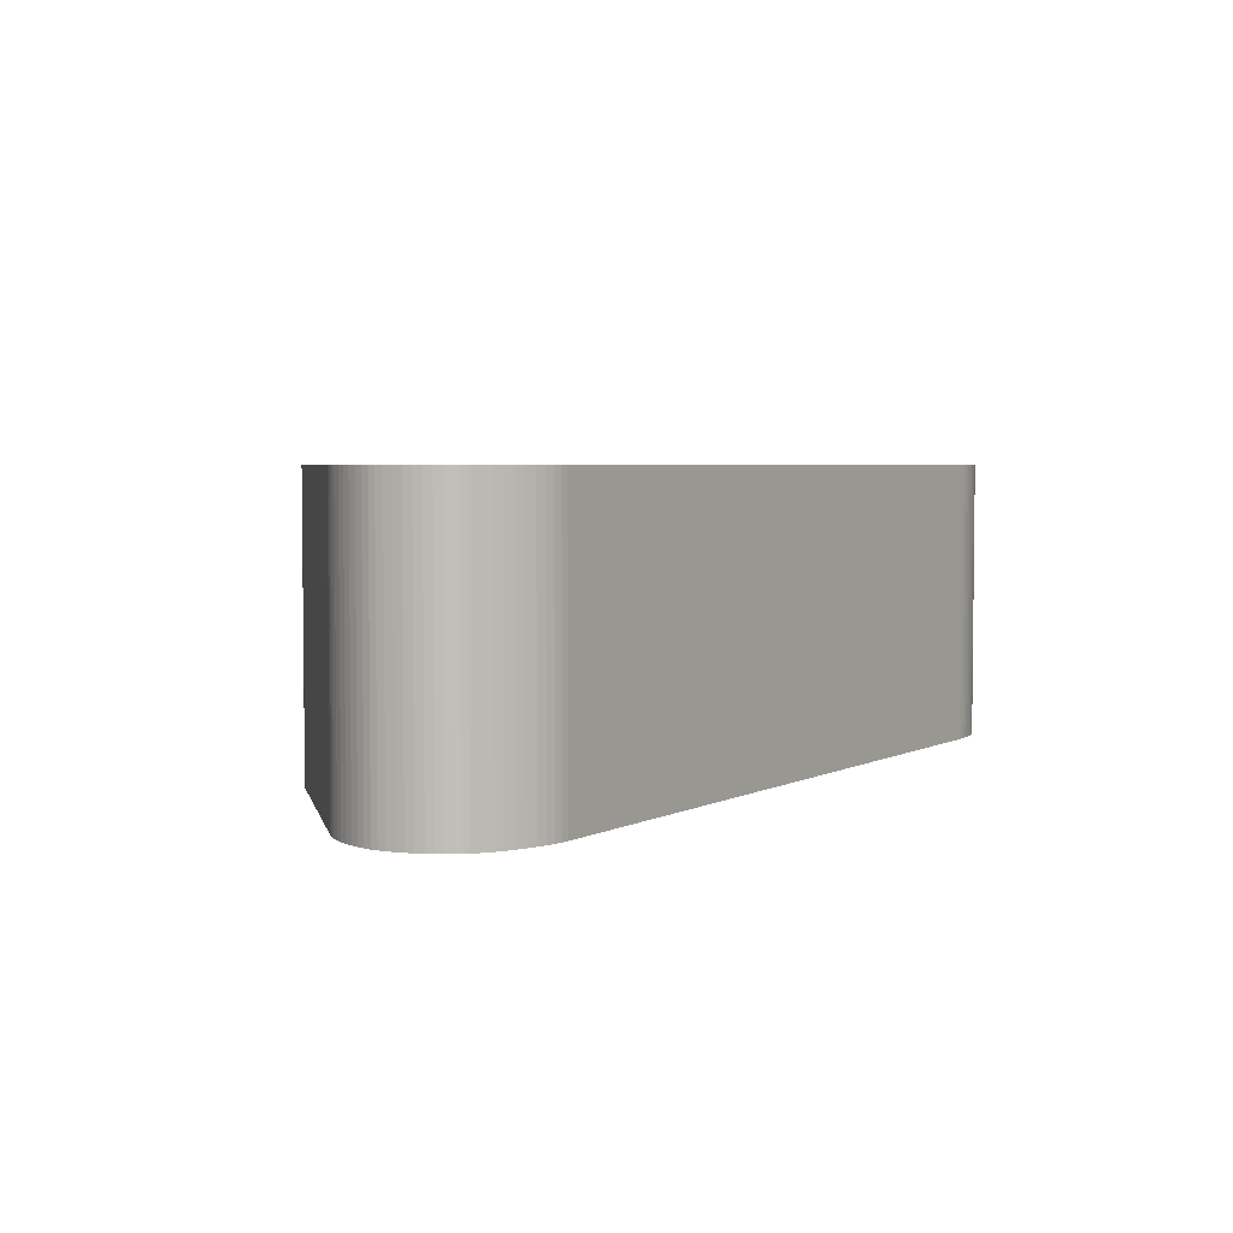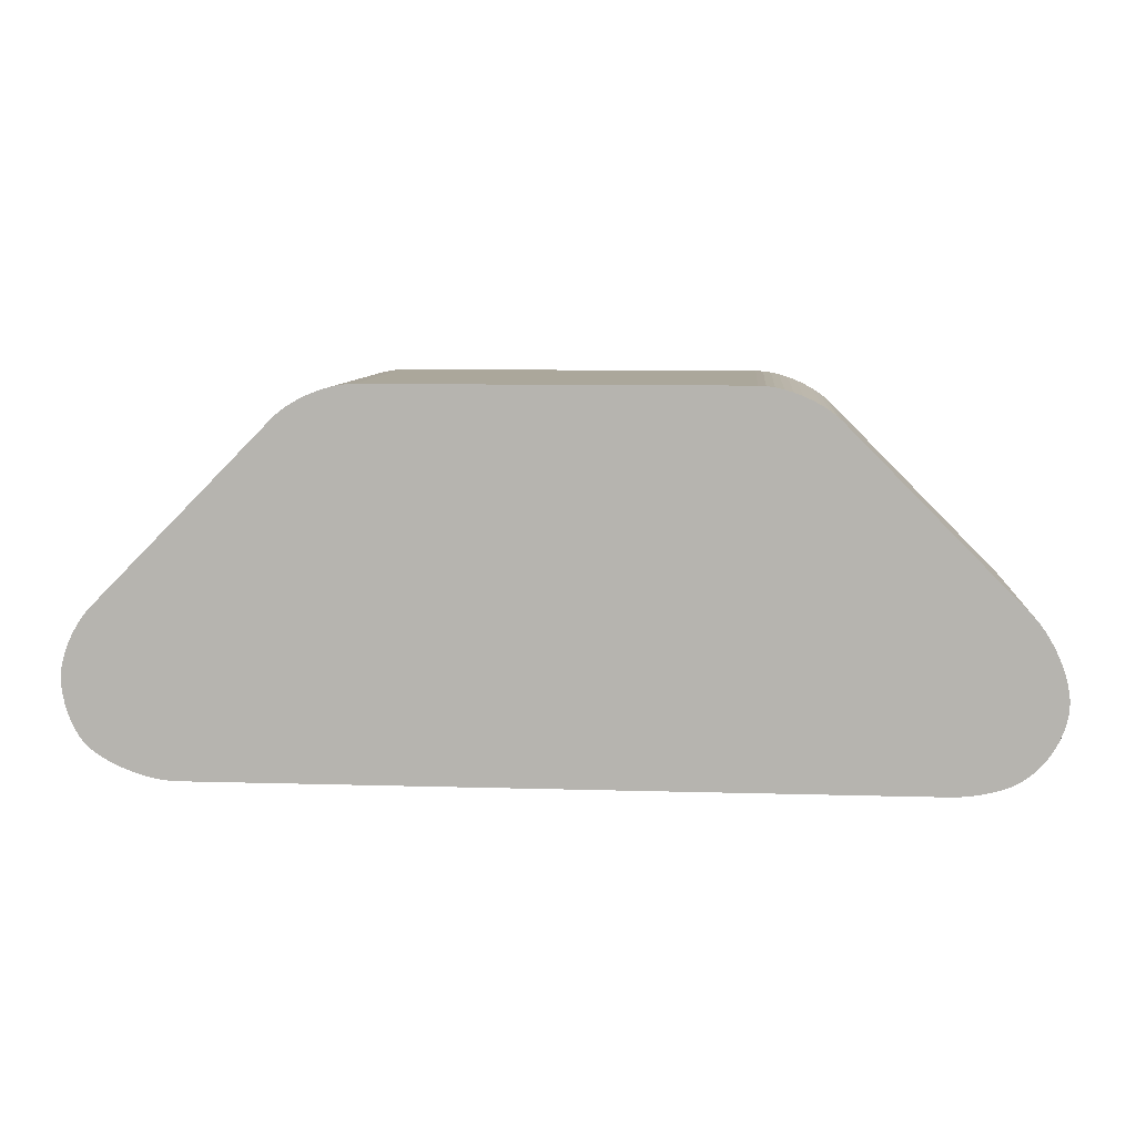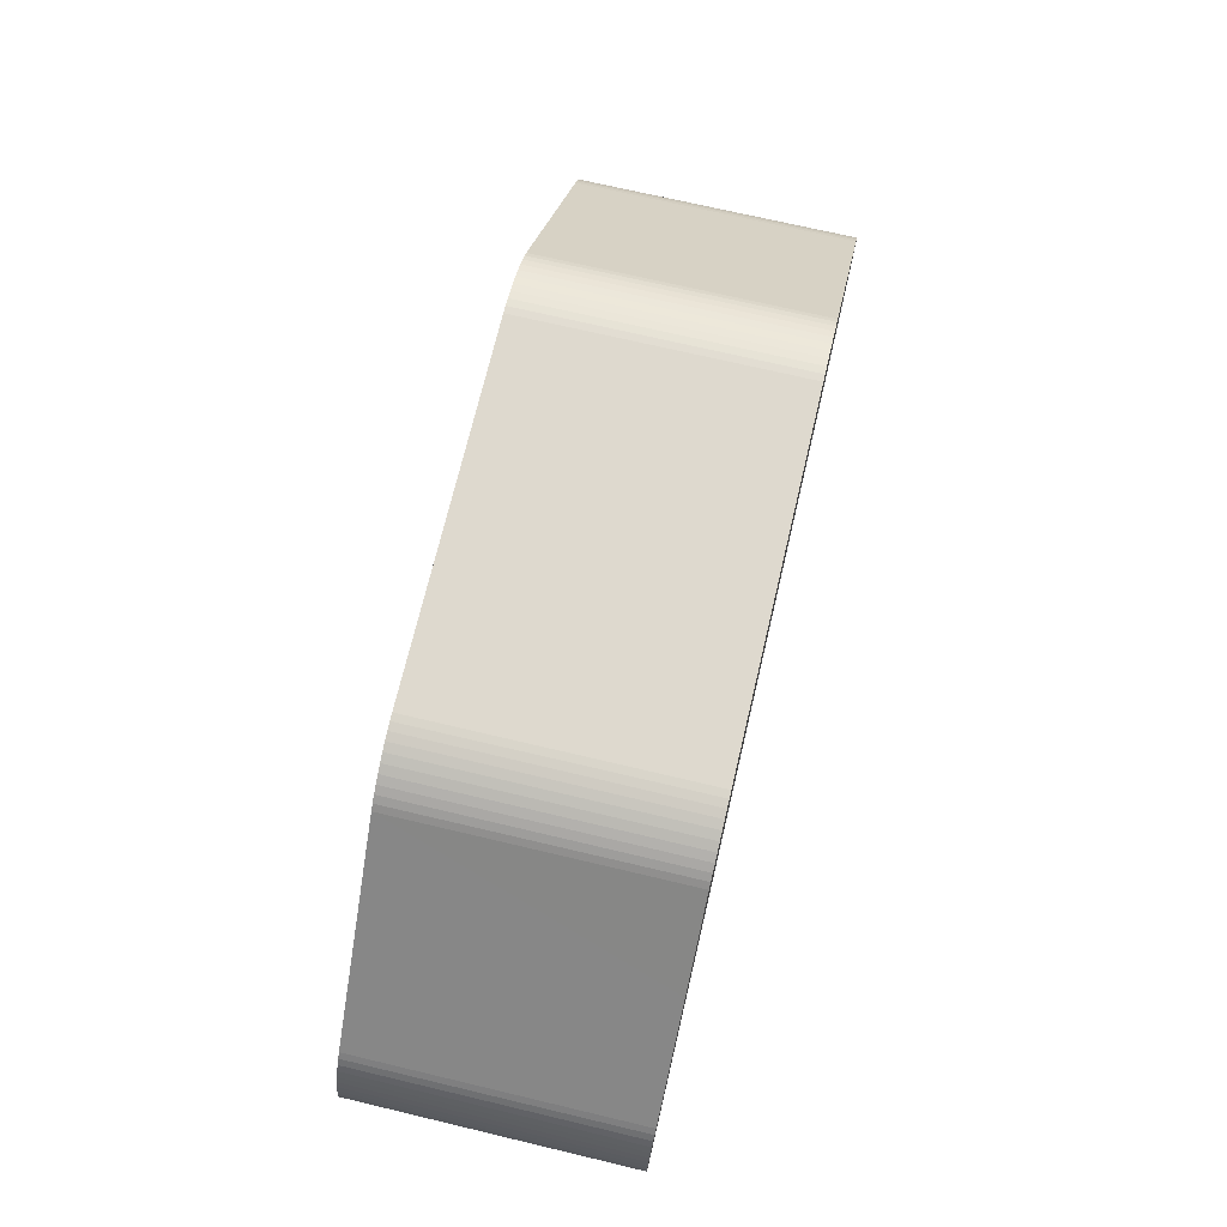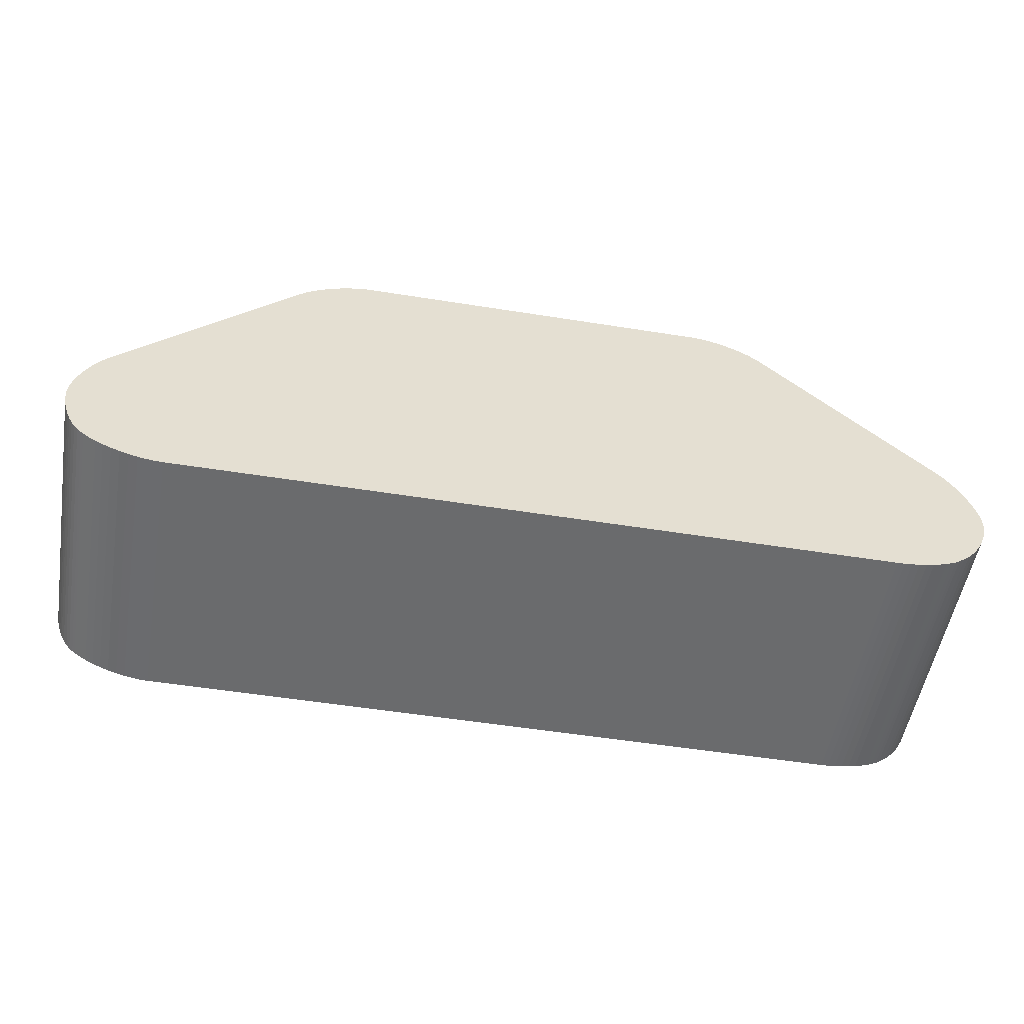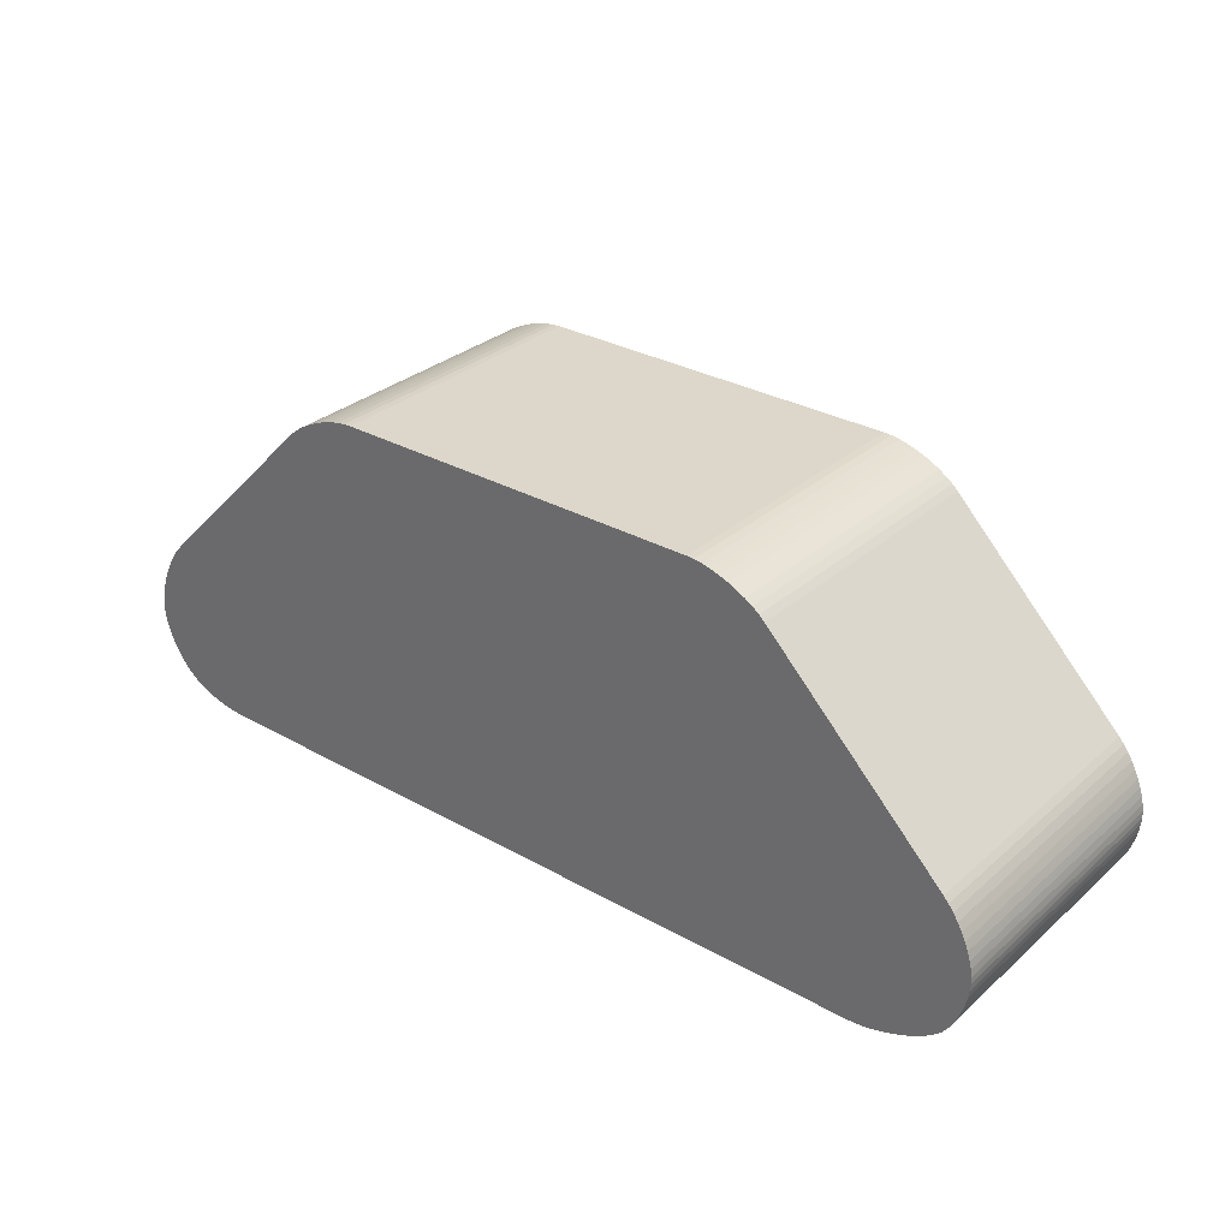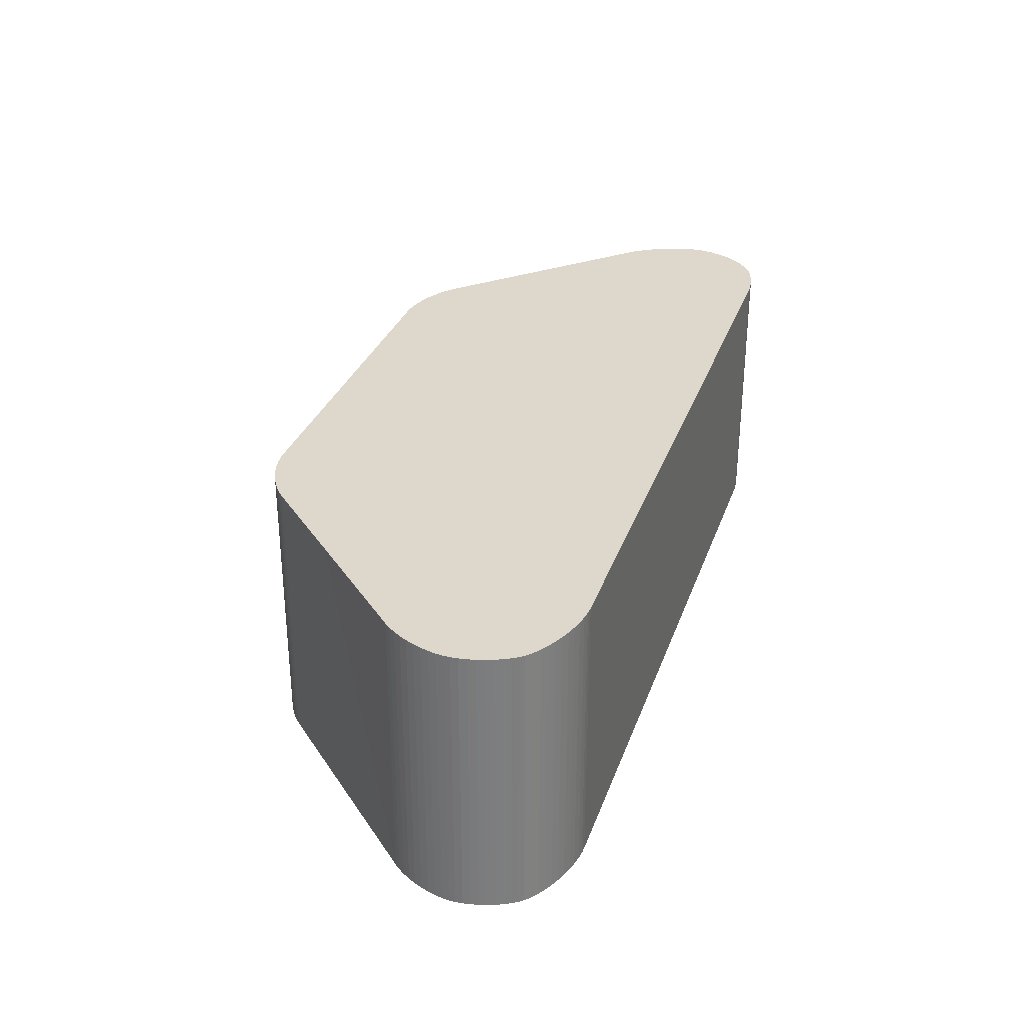
<metadata>
{"format":"obj","ext":"obj","renderer":"f3d","projection":"perspective","resolution":1024,"background":"white","views":[{"elev":4.0,"azim":-57.3,"up":"+Z"},{"elev":8.2,"azim":4.8,"up":"+Y"},{"elev":71.5,"azim":-76.7,"up":"+Y"},{"elev":-53.2,"azim":-9.7,"up":"+Y"},{"elev":30.6,"azim":-141.0,"up":"+Y"},{"elev":31.1,"azim":-72.4,"up":"+Z"}]}
</metadata>
<code>
o ColobotMesh_1.001_ColobotMesh_.001
v 3.756 0.6612 1e-06
v -0.02197 -2 0
v -3.603 0.8327 1e-06
v -0.02337 2 1e-06
v 3.756 0.6612 -3
v 4.565 -1.822 -3
v -0.02197 -2 -3
v -4.715 -1.675 -3
v -4.989 -0.9862 -3
v -3.603 0.8327 -3
v -0.02337 2 -3
v -4.715 -1.675 0
v -4.984 -1.063 0
v -4.973 -1.144 0
v -4.956 -1.226 0
v -4.933 -1.307 0
v -4.905 -1.386 0
v -4.872 -1.46 0
v -4.836 -1.527 0
v -4.797 -1.586 0
v -4.757 -1.636 0
v -4.659 -0.2301 0
v -4.989 -0.9862 0
v -4.712 -0.2884 0
v -4.763 -0.3556 0
v -4.812 -0.43 0
v -4.856 -0.5096 0
v -4.896 -0.5926 0
v -4.929 -0.6769 0
v -4.956 -0.7604 0
v -4.975 -0.8411 0
v -4.986 -0.917 0
v -4.757 -1.636 -3
v -4.797 -1.586 -3
v -4.836 -1.527 -3
v -4.872 -1.46 -3
v -4.905 -1.386 -3
v -4.933 -1.307 -3
v -4.956 -1.226 -3
v -4.973 -1.144 -3
v -4.984 -1.063 -3
v -4.659 -0.2301 -3
v -4.986 -0.917 -3
v -4.975 -0.8411 -3
v -4.956 -0.7604 -3
v -4.929 -0.6769 -3
v -4.896 -0.5926 -3
v -4.856 -0.5096 -3
v -4.812 -0.43 -3
v -4.763 -0.3556 -3
v -4.712 -0.2884 -3
v -4.686 -1.699 0
v -3.832 -2 0
v -4.621 -1.746 0
v -4.547 -1.792 0
v -4.464 -1.836 0
v -4.374 -1.876 0
v -4.281 -1.912 0
v -4.185 -1.943 0
v -4.091 -1.967 0
v -3.999 -1.985 0
v -3.912 -1.996 0
v -3.832 -2 -3
v -4.686 -1.699 -3
v -3.912 -1.996 -3
v -3.999 -1.985 -3
v -4.091 -1.967 -3
v -4.185 -1.943 -3
v -4.281 -1.912 -3
v -4.374 -1.876 -3
v -4.464 -1.836 -3
v -4.547 -1.792 -3
v -4.621 -1.746 -3
v 4.984 -1.019 0
v 4.612 -0.2002 0
v 4.975 -0.9398 0
v 4.957 -0.8544 0
v 4.932 -0.7647 0
v 4.9 -0.6728 0
v 4.861 -0.581 0
v 4.817 -0.4917 0
v 4.769 -0.4069 0
v 4.718 -0.3288 0
v 4.665 -0.2594 0
v 3.854 -2 0
v 4.565 -1.822 0
v 3.932 -1.998 0
v 4.014 -1.991 0
v 4.097 -1.981 0
v 4.18 -1.966 0
v 4.261 -1.948 0
v 4.338 -1.926 0
v 4.408 -1.903 0
v 4.47 -1.877 0
v 4.523 -1.85 0
v 4.637 -1.766 0
v 4.696 -1.715 0
v 4.753 -1.654 0
v 4.806 -1.584 0
v 4.854 -1.507 0
v 4.896 -1.426 0
v 4.931 -1.342 0
v 4.958 -1.257 0
v 4.976 -1.174 0
v 4.985 -1.094 0
v 4.612 -0.2002 -3
v 4.665 -0.2594 -3
v 4.718 -0.3288 -3
v 4.769 -0.4069 -3
v 4.817 -0.4917 -3
v 4.861 -0.581 -3
v 4.9 -0.6728 -3
v 4.932 -0.7647 -3
v 4.957 -0.8544 -3
v 4.975 -0.9398 -3
v 3.854 -2 -3
v 4.523 -1.85 -3
v 4.47 -1.877 -3
v 4.408 -1.903 -3
v 4.338 -1.926 -3
v 4.261 -1.948 -3
v 4.18 -1.966 -3
v 4.097 -1.981 -3
v 4.014 -1.991 -3
v 3.932 -1.998 -3
v 4.984 -1.019 -3
v 4.637 -1.766 -3
v 4.985 -1.094 -3
v 4.976 -1.174 -3
v 4.958 -1.257 -3
v 4.931 -1.342 -3
v 4.896 -1.426 -3
v 4.854 -1.507 -3
v 4.806 -1.584 -3
v 4.753 -1.654 -3
v 4.696 -1.715 -3
v 2.764 1.66 1e-06
v 1.945 2 1e-06
v 2.705 1.713 1e-06
v 2.636 1.765 1e-06
v 2.558 1.814 1e-06
v 2.473 1.86 1e-06
v 2.384 1.9 1e-06
v 2.292 1.935 1e-06
v 2.2 1.963 1e-06
v 2.11 1.983 1e-06
v 2.024 1.996 1e-06
v -1.969 2 1e-06
v -2.786 1.659 1e-06
v -2.048 1.996 1e-06
v -2.133 1.983 1e-06
v -2.223 1.963 1e-06
v -2.315 1.935 1e-06
v -2.407 1.9 1e-06
v -2.496 1.859 1e-06
v -2.581 1.814 1e-06
v -2.658 1.764 1e-06
v -2.727 1.712 1e-06
v 1.945 2 -3
v 2.764 1.66 -3
v 2.024 1.996 -3
v 2.11 1.983 -3
v 2.2 1.963 -3
v 2.292 1.935 -3
v 2.384 1.9 -3
v 2.473 1.86 -3
v 2.558 1.814 -3
v 2.636 1.765 -3
v 2.705 1.713 -3
v -2.786 1.659 -3
v -1.969 2 -3
v -2.727 1.712 -3
v -2.658 1.764 -3
v -2.581 1.814 -3
v -2.496 1.859 -3
v -2.407 1.9 -3
v -2.315 1.935 -3
v -2.223 1.963 -3
v -2.133 1.983 -3
v -2.048 1.996 -3
f 3 170 42
f 171 4 159
f 2 63 116
f 22 42 51
f 24 51 50
f 25 50 49
f 26 49 48
f 27 48 47
f 28 47 46
f 29 46 45
f 30 45 44
f 31 44 43
f 33 21 20
f 34 20 19
f 35 19 18
f 36 18 17
f 37 17 16
f 38 16 15
f 39 15 14
f 40 14 13
f 52 64 73
f 54 73 72
f 55 72 71
f 56 71 70
f 57 70 69
f 58 69 68
f 59 68 67
f 60 67 66
f 61 66 65
f 62 65 63
f 96 127 136
f 97 136 135
f 98 135 134
f 99 134 133
f 100 133 132
f 101 132 131
f 102 131 130
f 103 130 129
f 104 129 128
f 106 75 84
f 107 84 83
f 108 83 82
f 109 82 81
f 110 81 80
f 111 80 79
f 112 79 78
f 113 78 77
f 114 77 76
f 117 95 94
f 118 94 93
f 119 93 92
f 120 92 91
f 121 91 90
f 122 90 89
f 123 89 88
f 124 88 87
f 125 87 85
f 148 171 180
f 150 180 179
f 151 179 178
f 152 178 177
f 153 177 176
f 154 176 175
f 155 175 174
f 156 174 173
f 157 173 172
f 158 172 170
f 159 138 147
f 161 147 146
f 162 146 145
f 163 145 144
f 164 144 143
f 165 143 142
f 166 142 141
f 167 141 140
f 168 140 139
f 169 139 137
f 1 106 160
f 6 127 96
f 8 12 21
f 13 23 9
f 32 43 9
f 12 8 64
f 105 128 126
f 115 76 74
f 6 86 95
f 3 149 170
f 170 10 42
f 42 22 3
f 159 11 171
f 171 148 4
f 4 138 159
f 116 85 2
f 2 53 63
f 63 7 116
f 24 22 51
f 25 24 50
f 26 25 49
f 27 26 48
f 28 27 47
f 29 28 46
f 30 29 45
f 31 30 44
f 32 31 43
f 34 33 20
f 35 34 19
f 36 35 18
f 37 36 17
f 38 37 16
f 39 38 15
f 40 39 14
f 41 40 13
f 54 52 73
f 55 54 72
f 56 55 71
f 57 56 70
f 58 57 69
f 59 58 68
f 60 59 67
f 61 60 66
f 62 61 65
f 53 62 63
f 97 96 136
f 98 97 135
f 99 98 134
f 100 99 133
f 101 100 132
f 102 101 131
f 103 102 130
f 104 103 129
f 105 104 128
f 107 106 84
f 108 107 83
f 109 108 82
f 110 109 81
f 111 110 80
f 112 111 79
f 113 112 78
f 114 113 77
f 115 114 76
f 118 117 94
f 119 118 93
f 120 119 92
f 121 120 91
f 122 121 90
f 123 122 89
f 124 123 88
f 125 124 87
f 116 125 85
f 150 148 180
f 151 150 179
f 152 151 178
f 153 152 177
f 154 153 176
f 155 154 175
f 156 155 174
f 157 156 173
f 158 157 172
f 149 158 170
f 161 159 147
f 162 161 146
f 163 162 145
f 164 163 144
f 165 164 143
f 166 165 142
f 167 166 141
f 168 167 140
f 169 168 139
f 160 169 137
f 160 137 1
f 1 75 106
f 106 160 5
f 86 6 96
f 33 8 21
f 41 13 9
f 23 32 9
f 52 12 64
f 74 105 126
f 126 115 74
f 117 6 95
f 54 74 157
f 163 118 44
f 22 24 25
f 25 26 27
f 27 28 29
f 29 30 31
f 31 32 23
f 23 13 14
f 14 15 16
f 16 17 18
f 18 19 20
f 20 21 12
f 12 52 54
f 54 55 56
f 56 57 58
f 58 59 60
f 60 61 62
f 62 53 2
f 2 85 87
f 87 88 89
f 89 90 91
f 91 92 93
f 93 94 95
f 95 86 96
f 96 97 98
f 98 99 100
f 100 101 102
f 102 103 104
f 104 105 74
f 74 76 77
f 77 78 79
f 79 80 81
f 81 82 83
f 83 84 75
f 75 1 137
f 137 139 140
f 140 141 142
f 142 143 144
f 144 145 146
f 146 147 138
f 138 4 148
f 148 150 151
f 151 152 153
f 153 154 155
f 155 156 157
f 157 158 149
f 3 22 25
f 25 27 29
f 29 31 23
f 23 14 16
f 16 18 20
f 20 12 54
f 54 56 58
f 58 60 62
f 62 2 87
f 87 89 91
f 91 93 95
f 95 96 98
f 98 100 102
f 102 104 74
f 74 77 79
f 79 81 83
f 83 75 137
f 137 140 142
f 142 144 146
f 146 138 148
f 148 151 153
f 153 155 157
f 157 149 3
f 3 25 29
f 29 23 16
f 16 20 54
f 54 58 62
f 62 87 91
f 91 95 98
f 98 102 74
f 74 79 83
f 83 137 142
f 142 146 148
f 148 153 157
f 157 3 29
f 29 16 54
f 54 62 91
f 91 98 74
f 74 83 142
f 142 148 157
f 157 29 54
f 54 91 74
f 74 142 157
f 51 42 10
f 10 170 172
f 172 173 174
f 174 175 176
f 176 177 178
f 178 179 180
f 180 171 11
f 11 159 161
f 161 162 163
f 163 164 165
f 165 166 167
f 167 168 169
f 169 160 5
f 5 106 107
f 107 108 109
f 109 110 111
f 111 112 113
f 113 114 115
f 115 126 128
f 128 129 130
f 130 131 132
f 132 133 134
f 134 135 136
f 136 127 6
f 6 117 118
f 118 119 120
f 120 122 123
f 123 124 125
f 125 116 7
f 7 63 65
f 65 66 67
f 67 68 69
f 69 70 71
f 71 72 73
f 73 64 8
f 8 33 34
f 34 35 36
f 36 37 38
f 38 39 40
f 40 41 9
f 9 43 44
f 44 45 46
f 46 47 48
f 48 49 50
f 50 51 10
f 10 172 174
f 174 176 178
f 178 180 11
f 11 161 163
f 163 165 167
f 167 169 5
f 5 107 109
f 109 111 113
f 113 115 128
f 128 130 132
f 132 134 136
f 136 6 118
f 118 120 123
f 123 125 7
f 7 65 67
f 67 69 71
f 71 73 8
f 8 34 36
f 36 38 40
f 40 9 44
f 44 46 48
f 48 50 10
f 10 174 178
f 178 11 163
f 163 167 5
f 5 109 113
f 113 128 132
f 132 136 118
f 118 123 7
f 7 67 71
f 71 8 36
f 36 40 44
f 44 48 10
f 10 178 163
f 163 5 113
f 113 132 118
f 118 7 71
f 71 36 44
f 44 10 163
f 163 113 118
f 118 71 44

</code>
